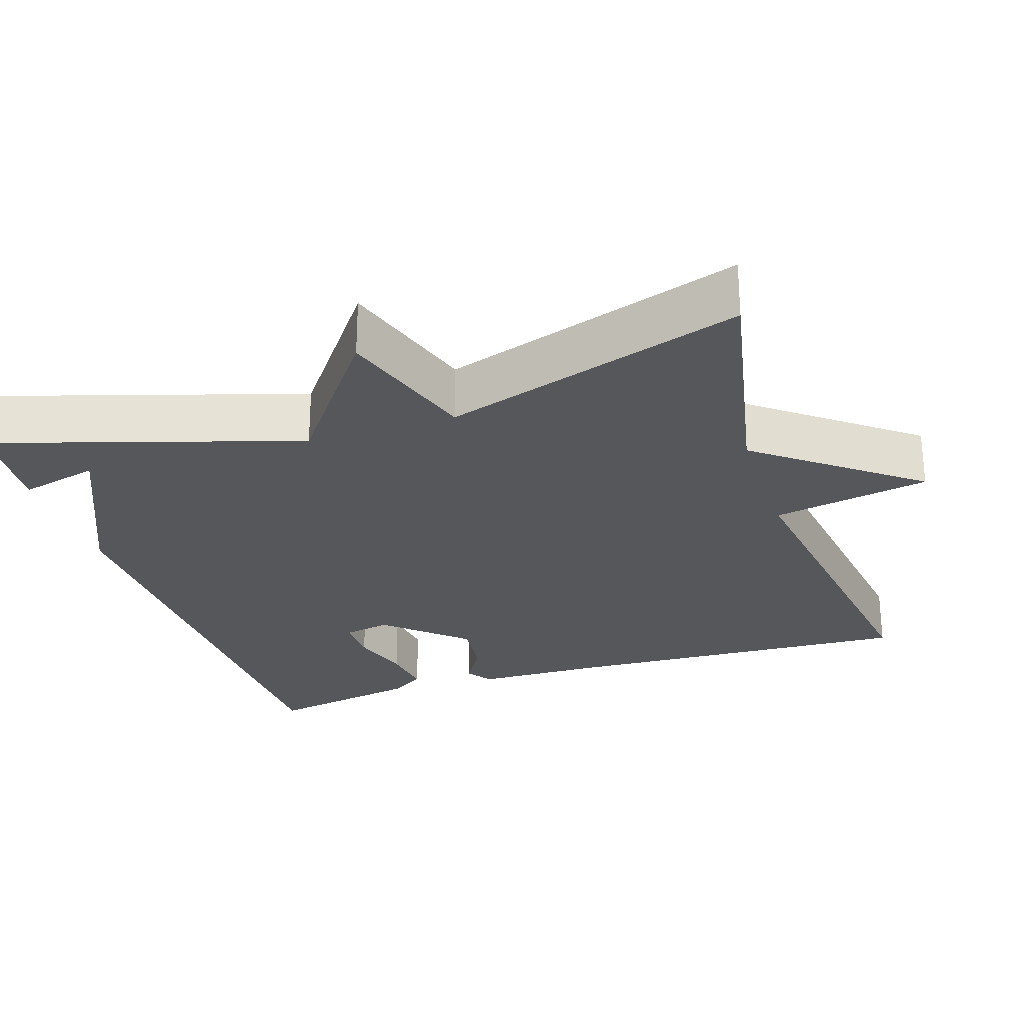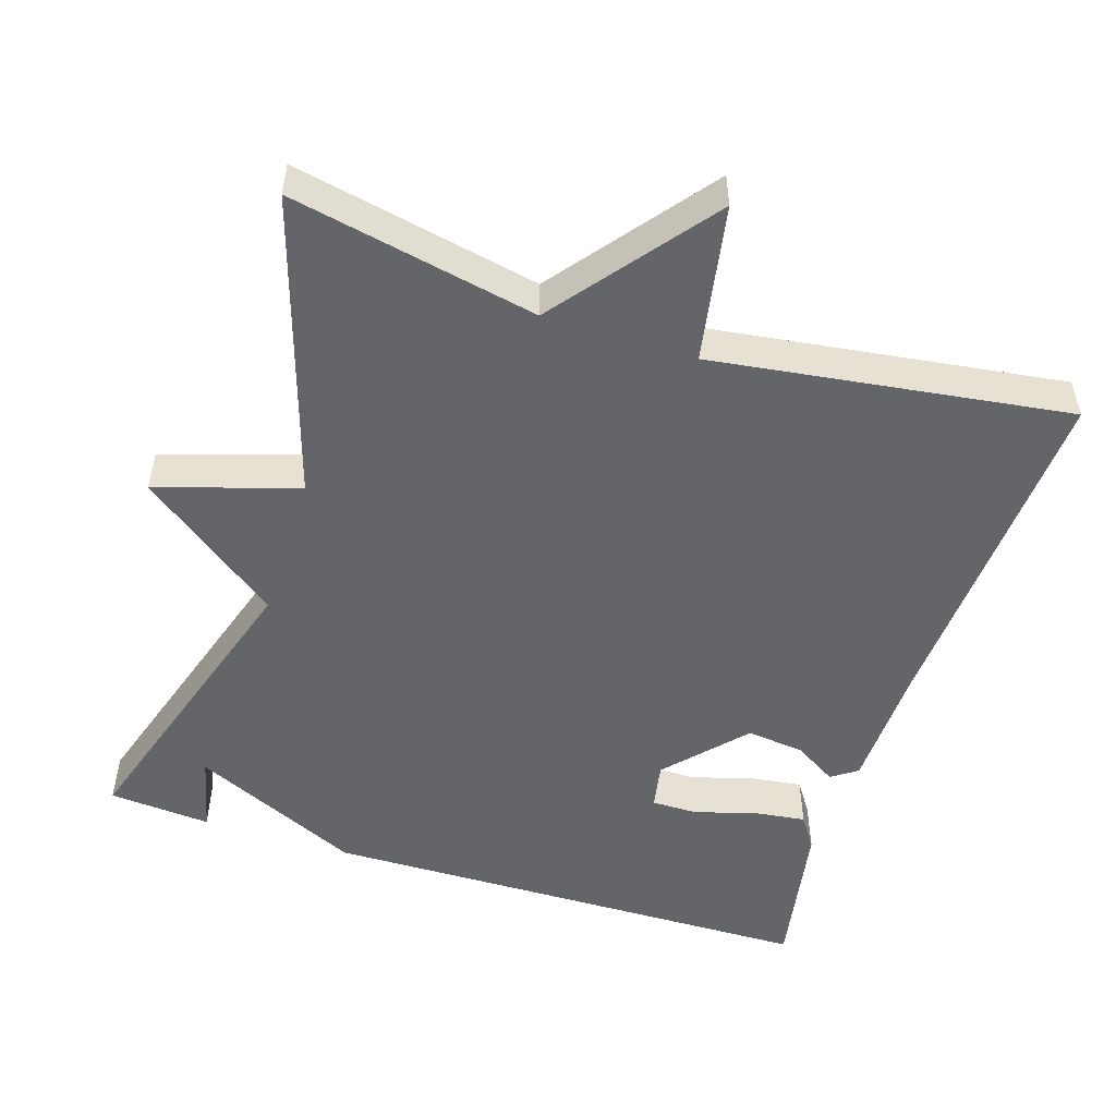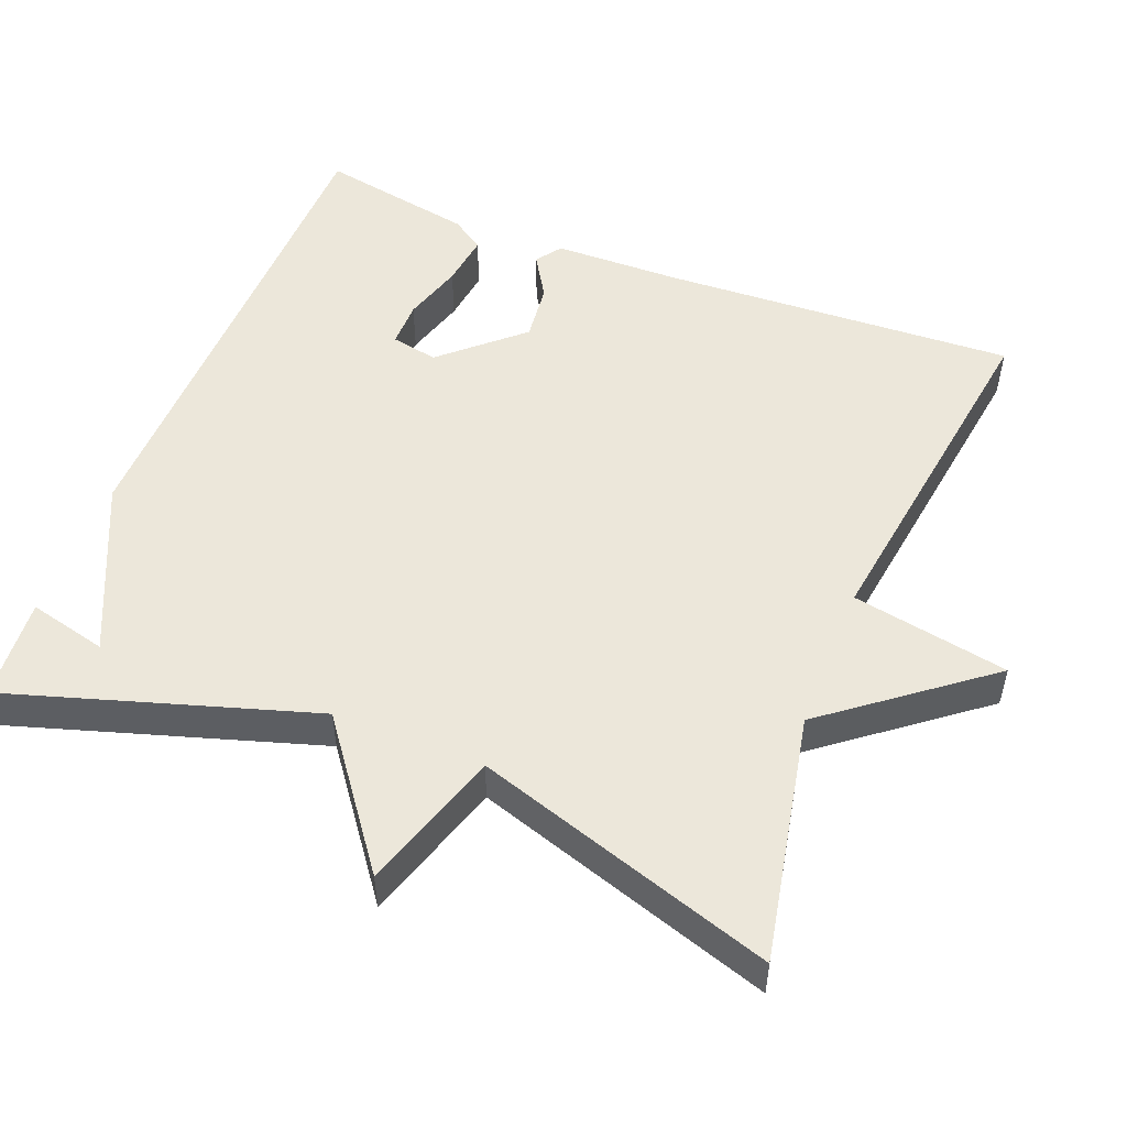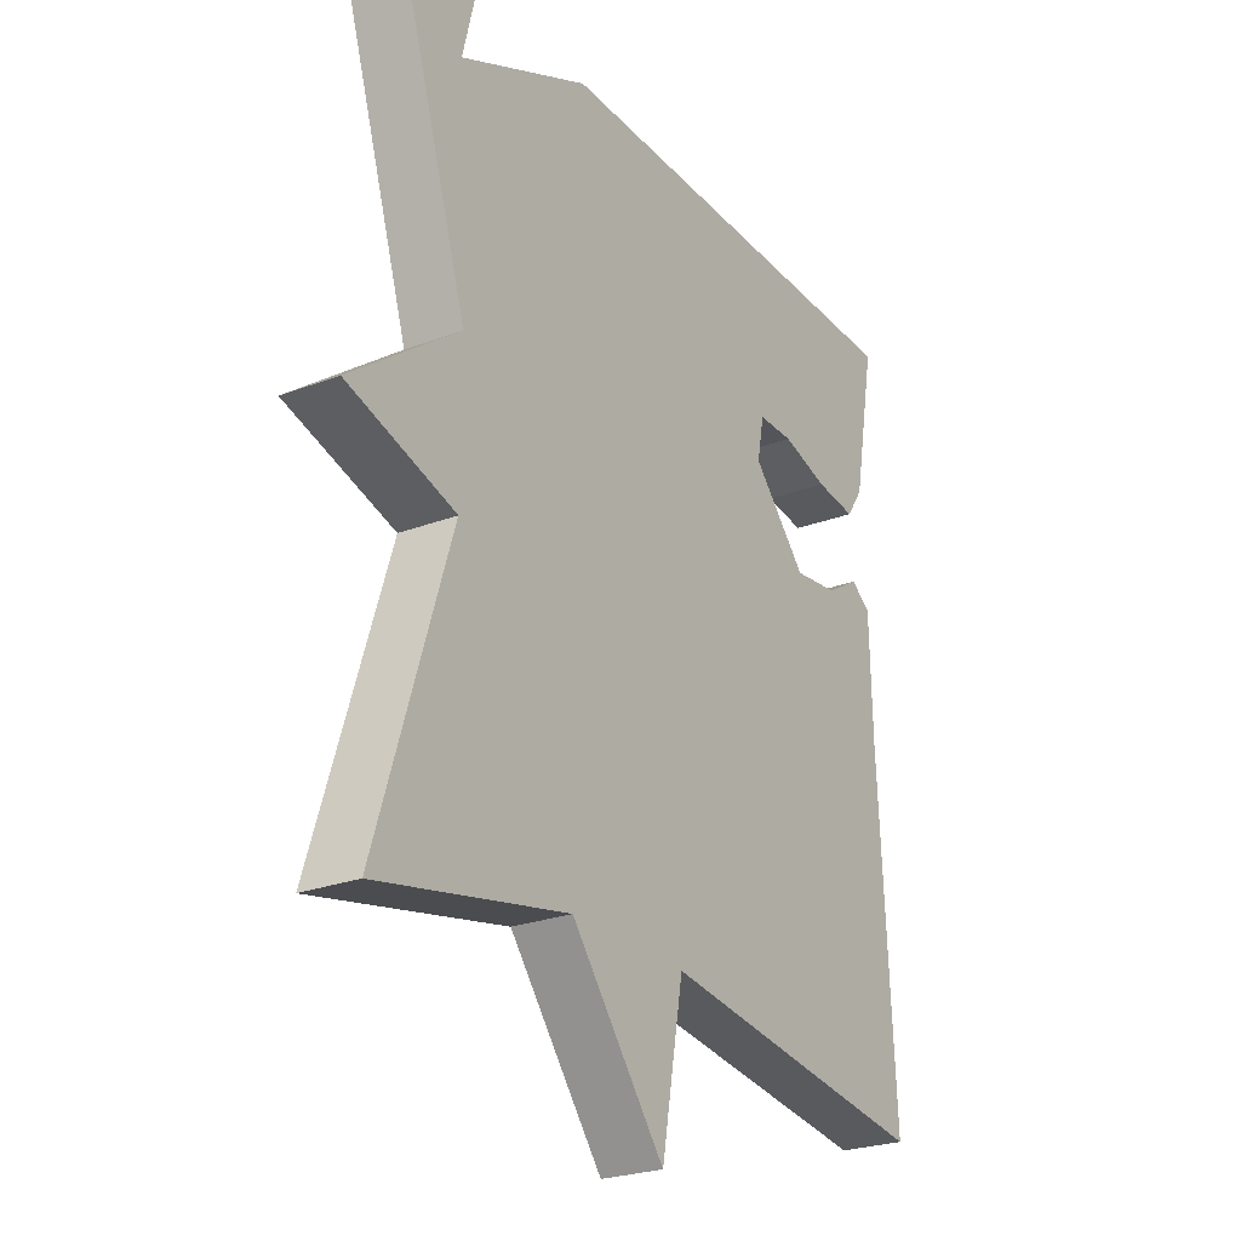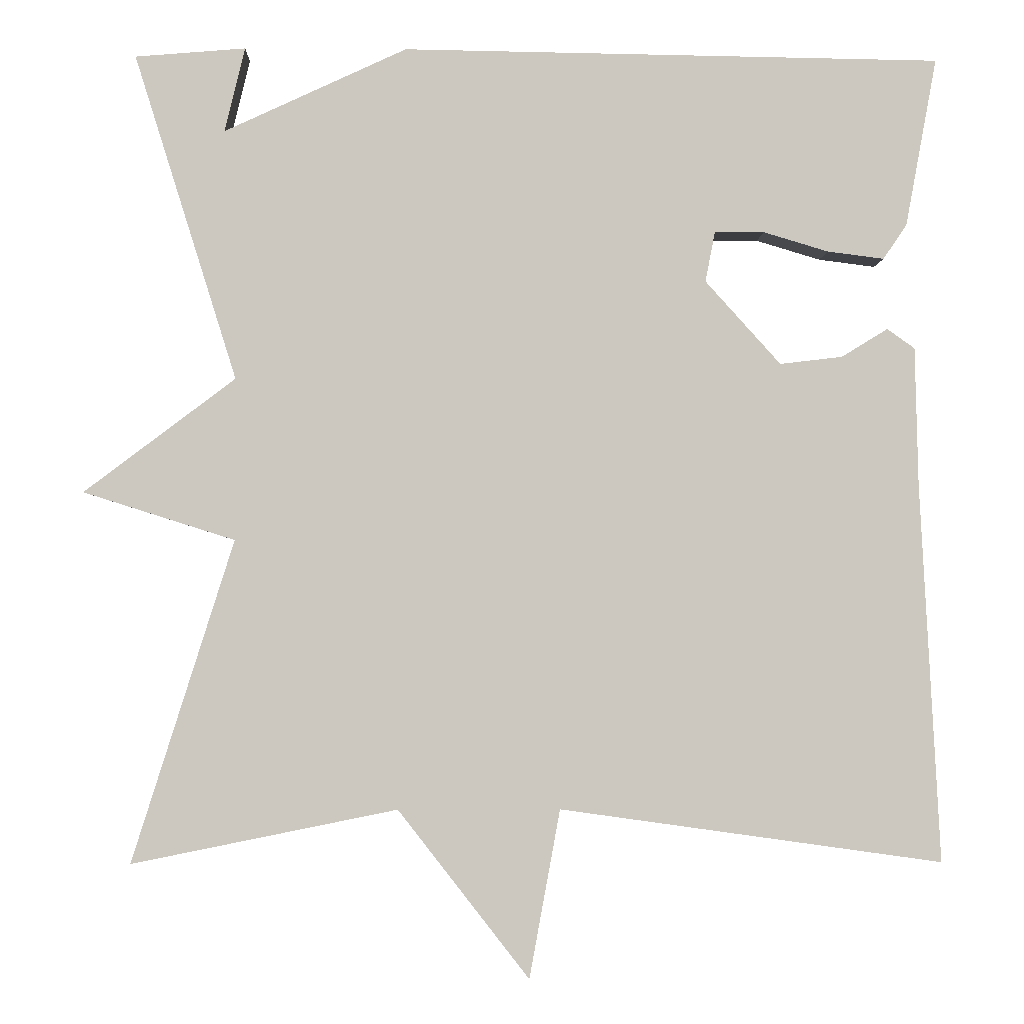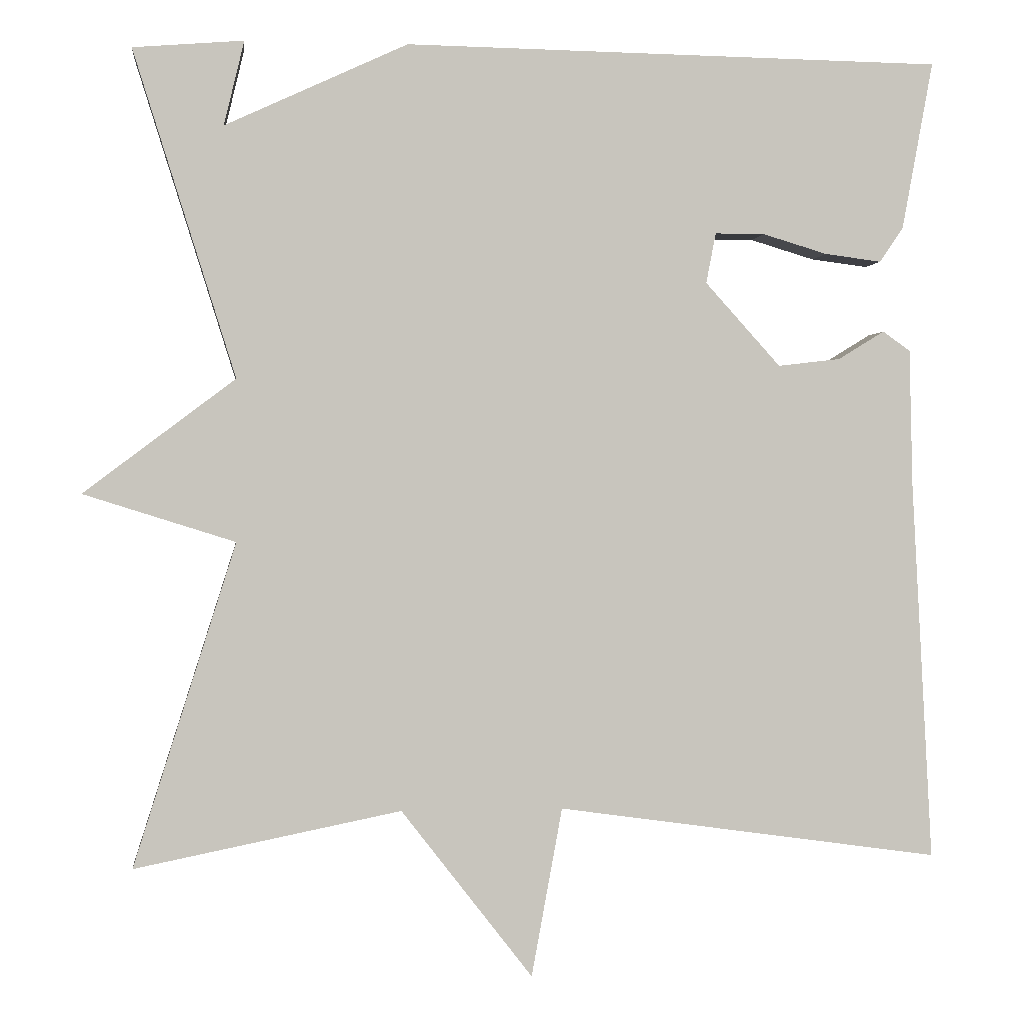
<metadata>
{"format":"obj","ext":"obj","renderer":"f3d","projection":"perspective","resolution":1024,"background":"white","views":[{"elev":-26.6,"azim":108.2,"up":"+Y"},{"elev":-51.4,"azim":162.2,"up":"+Y"},{"elev":51.7,"azim":111.7,"up":"+Y"},{"elev":-25.0,"azim":121.8,"up":"+Z"},{"elev":-2.4,"azim":178.7,"up":"+Z"},{"elev":0.3,"azim":173.3,"up":"+Z"}]}
</metadata>
<code>
v -0.5 0.07 -0.5
v -0.475 0.07 -0.032
v -0.471 0.07 0.138
v -0.437 0.07 0.162
v -0.38 0.07 0.127
v -0.303 0.07 0.118
v -0.21 0.07 0.221
v -0.222 0.07 0.283
v -0.283 0.07 0.283
v -0.363 0.07 0.259
v -0.433 0.07 0.25
v -0.462 0.07 0.293
v -0.5 0.07 0.5
v 0.164 0.07 0.511
v 0.389 0.07 0.407
v 0.364 0.07 0.511
v 0.5 0.07 0.5
v 0.374 0.07 0.098
v 0.561 0.07 -0.043
v 0.374 0.07 -0.102
v 0.5 0.07 -0.5
v 0.172 0.07 -0.434
v 0.01 0.07 -0.642
v -0.028 0.07 -0.434
v -0.5 0 -0.5
v -0.475 0 -0.032
v -0.471 0 0.138
v -0.437 0 0.162
v -0.38 0 0.127
v -0.303 0 0.118
v -0.21 0 0.221
v -0.222 0 0.283
v -0.283 0 0.283
v -0.363 0 0.259
v -0.433 0 0.25
v -0.462 0 0.293
v -0.5 0 0.5
v 0.164 0 0.511
v 0.389 0 0.407
v 0.364 0 0.511
v 0.5 0 0.5
v 0.374 0 0.098
v 0.561 0 -0.043
v 0.374 0 -0.102
v 0.5 0 -0.5
v 0.172 0 -0.434
v 0.01 0 -0.642
v -0.028 0 -0.434
f 22 23 24
f 20 21 22
f 20 22 24
f 18 19 20
f 24 1 2
f 20 24 2
f 18 20 2
f 15 16 17
f 15 17 18
f 12 13 14
f 11 12 14
f 10 11 14
f 9 10 14
f 8 9 14 15
f 7 8 15 18
f 2 3 4 5
f 2 5 6
f 18 2 6
f 6 7 18
f 48 47 46
f 46 45 44
f 48 46 44
f 44 43 42
f 26 25 48
f 26 48 44
f 26 44 42
f 41 40 39
f 42 41 39
f 38 37 36
f 38 36 35
f 38 35 34
f 38 34 33
f 39 38 33 32
f 42 39 32 31
f 29 28 27 26
f 30 29 26
f 30 26 42
f 42 31 30
f 1 25 26 2
f 2 26 27 3
f 3 27 28 4
f 4 28 29 5
f 5 29 30 6
f 6 30 31 7
f 7 31 32 8
f 8 32 33 9
f 9 33 34 10
f 10 34 35 11
f 11 35 36 12
f 12 36 37 13
f 13 37 38 14
f 14 38 39 15
f 15 39 40 16
f 16 40 41 17
f 17 41 42 18
f 18 42 43 19
f 19 43 44 20
f 20 44 45 21
f 21 45 46 22
f 22 46 47 23
f 23 47 48 24
f 24 48 25 1

</code>
